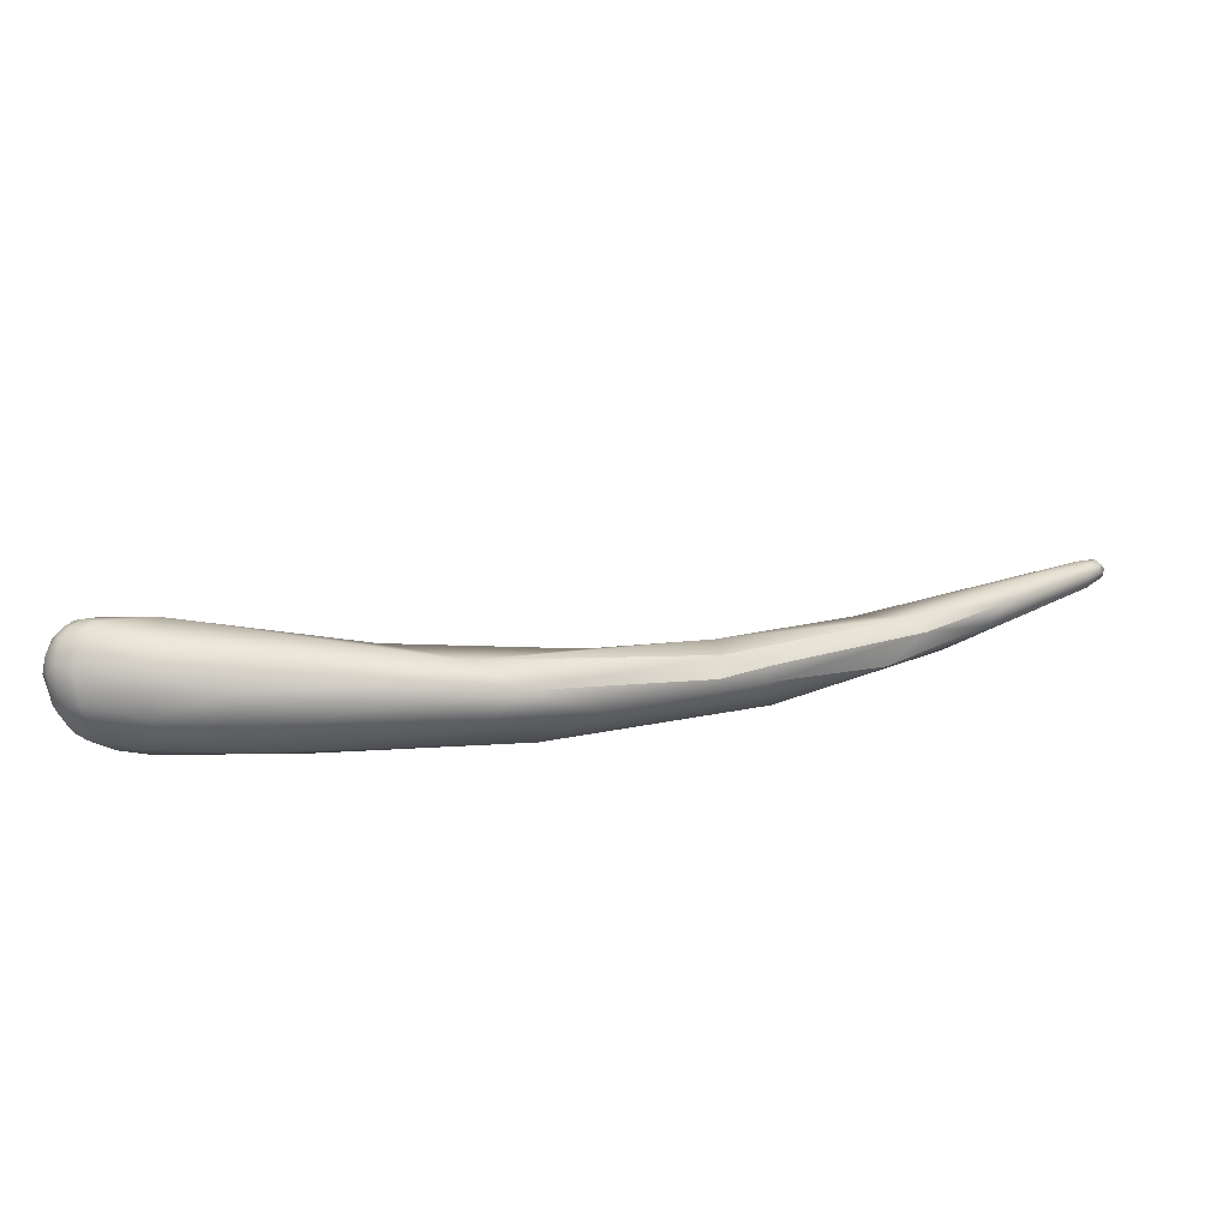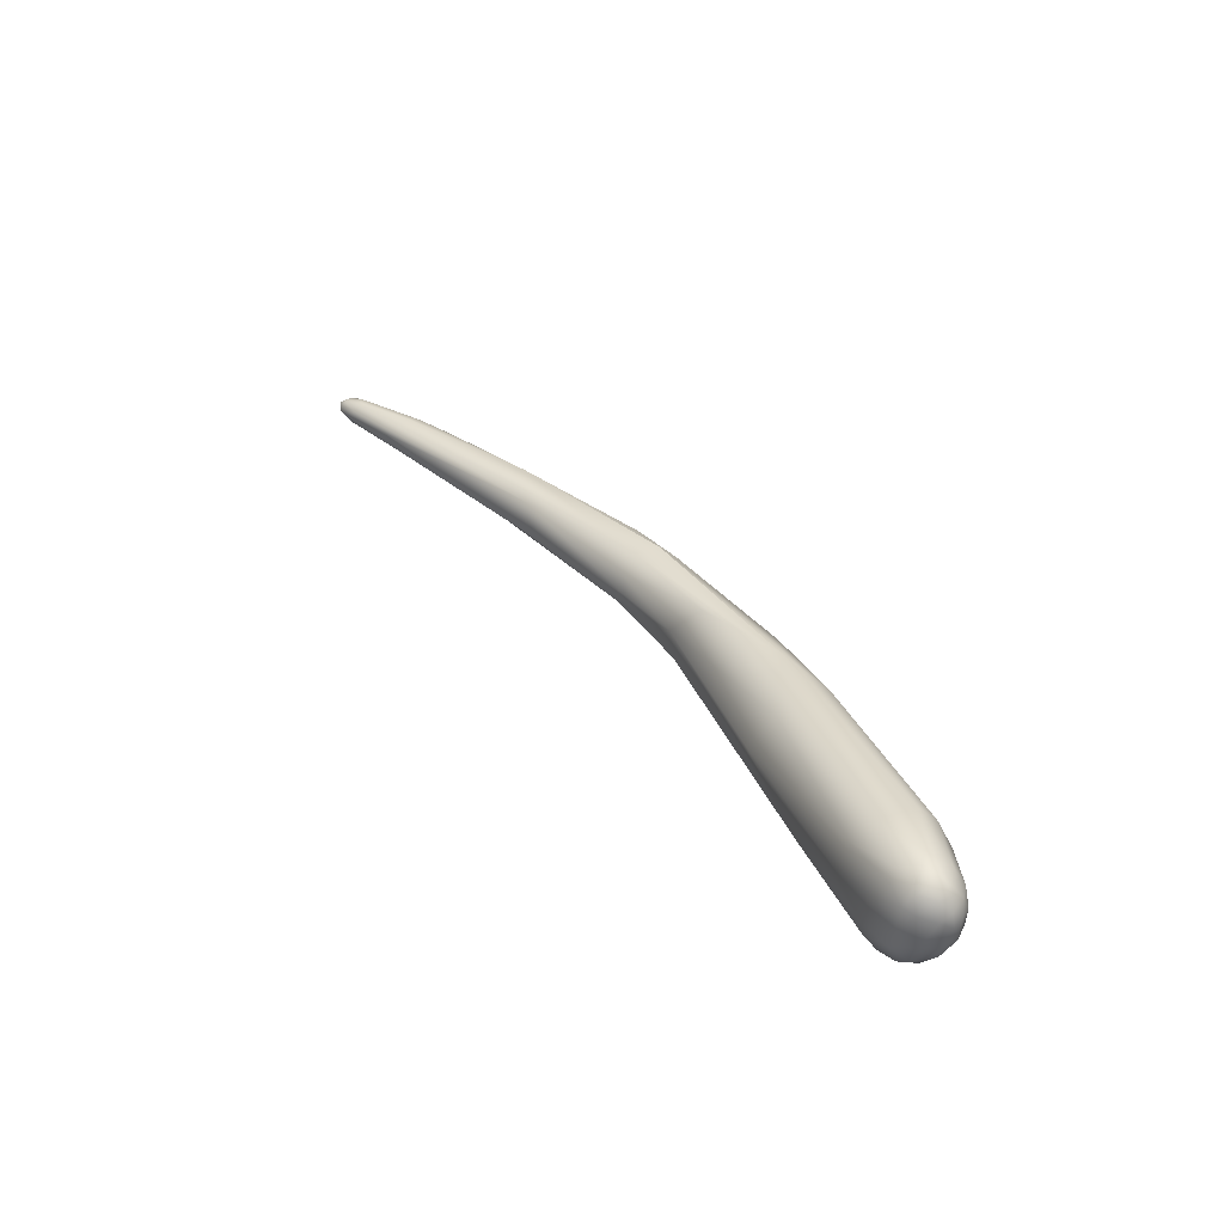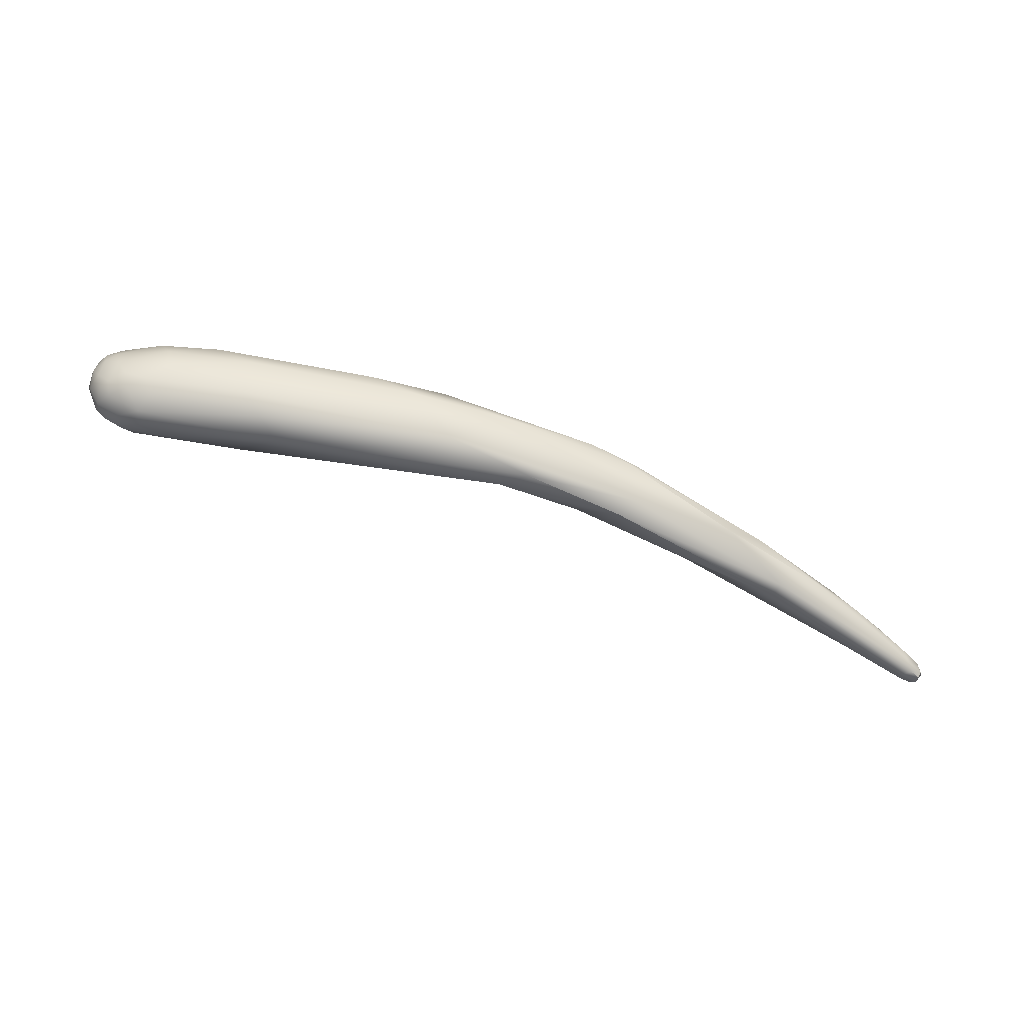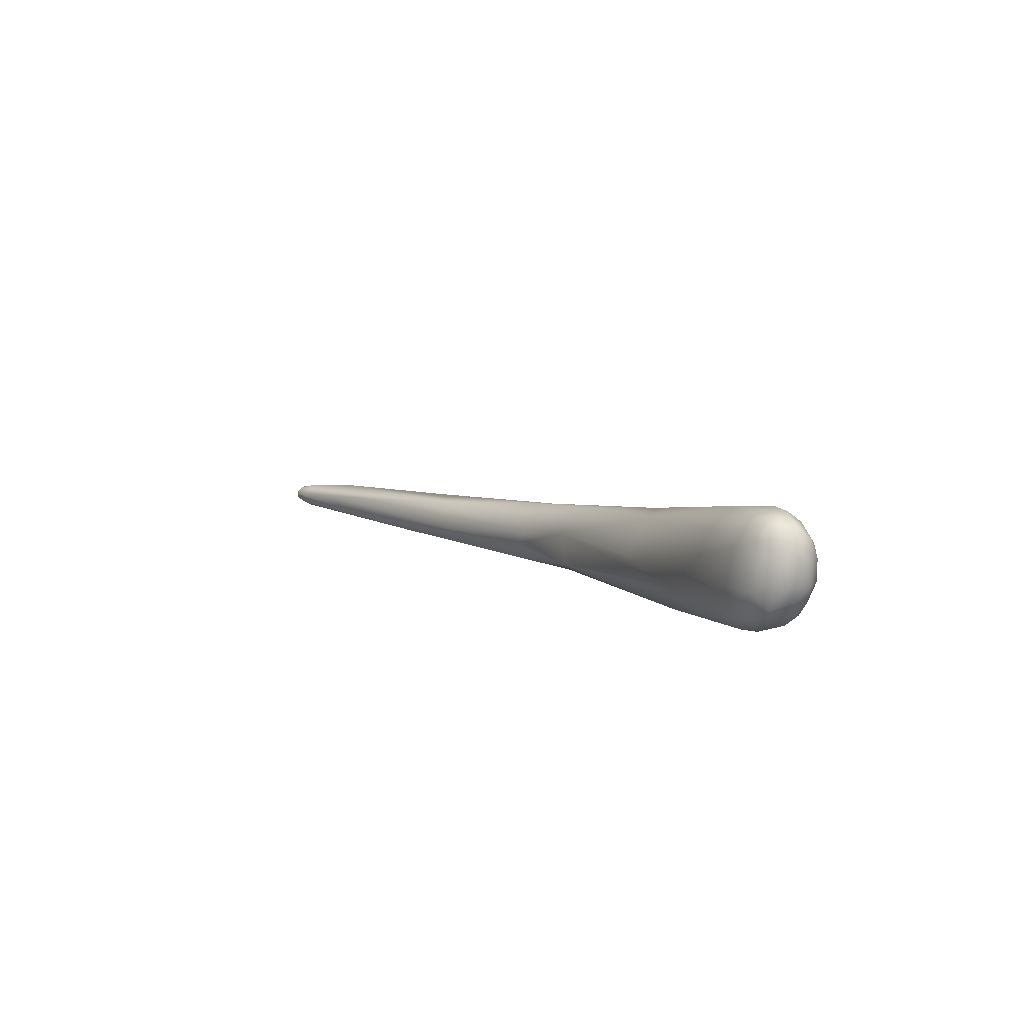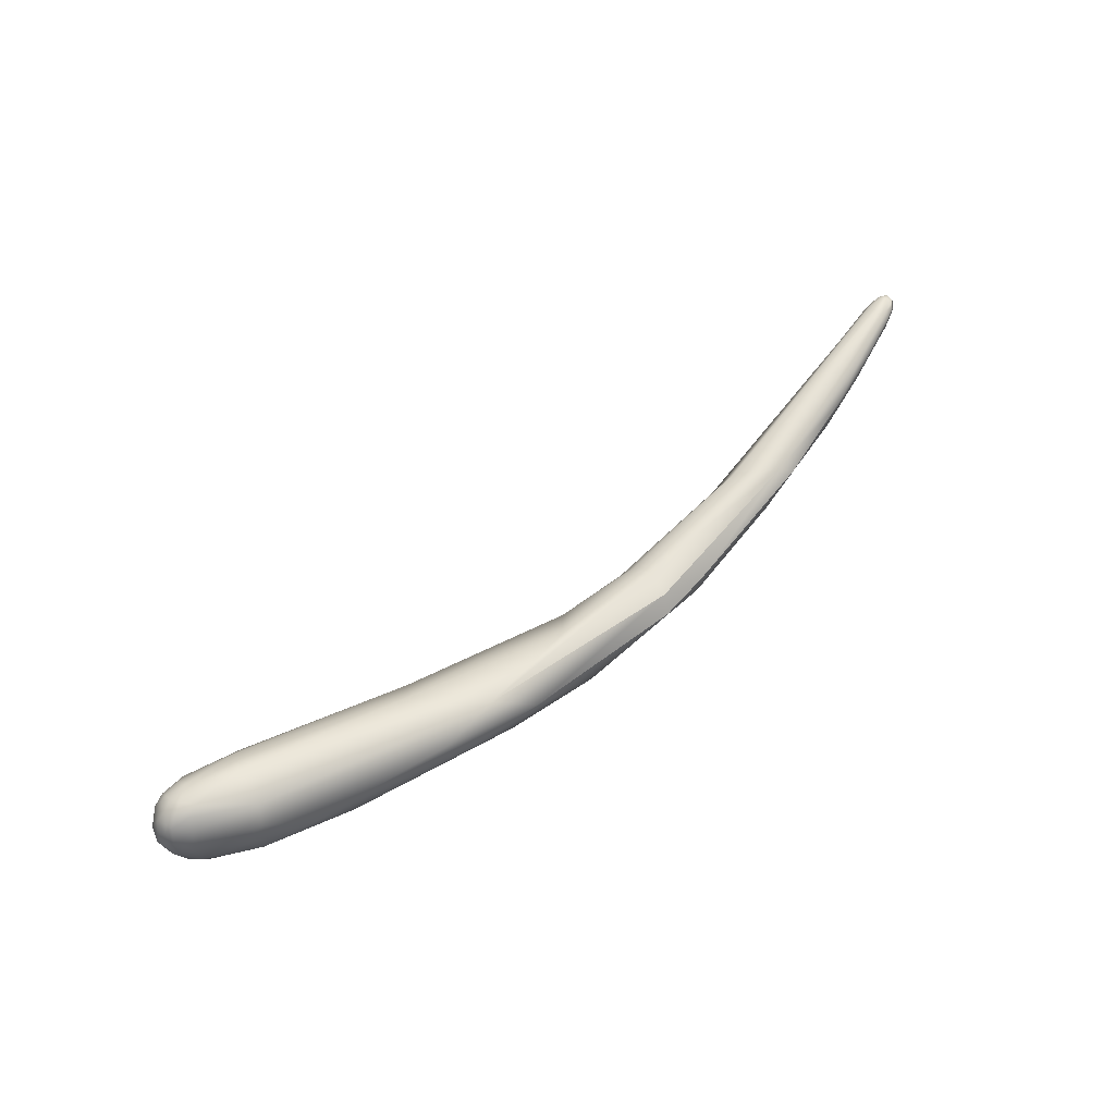
<metadata>
{"format":"obj","ext":"obj","renderer":"f3d","projection":"perspective","resolution":1024,"background":"white","views":[{"elev":-66.4,"azim":2.8,"up":"+Y"},{"elev":41.9,"azim":-105.5,"up":"+Z"},{"elev":-67.7,"azim":-0.6,"up":"+Z"},{"elev":10.8,"azim":-104.4,"up":"+Z"},{"elev":69.0,"azim":-20.8,"up":"+Z"}]}
</metadata>
<code>
v 44.43 -98.17 1298
v 45.83 -96.79 1296
v 46.26 -98.03 1296
v 47.03 -98.41 1296
v 47.33 -97.88 1296
v 44.36 -97.54 1297
v 44.93 -97.78 1296
v 45.42 -97.63 1296
v 44.8 -97.1 1296
v 44.6 -96.66 1297
v 45.09 -96.42 1296
v 44.82 -98.24 1297
v 45 -98.66 1298
v 45.72 -98.78 1297
v 45.53 -98.89 1298
v 45.37 -98.16 1296
v 46.11 -98.54 1296
v 47.87 -99.17 1297
v 47.39 -99.1 1299
v 44.12 -97.36 1298
v 44.17 -97.27 1299
v 44.24 -96.71 1298
v 44.53 -96.58 1299
v 44.94 -95.98 1297
v 44.92 -96.24 1299
v 44.84 -98.6 1299
v 44.14 -97.81 1299
v 44.41 -98.21 1299
v 45.42 -98.69 1299
v 44.77 -98.31 1299
v 44.29 -97.76 1299
v 44.64 -97.87 1300
v 44.5 -97.32 1300
v 44.95 -97.89 1300
v 45.68 -98.28 1300
v 45.76 -97.77 1300
v 44.78 -97.64 1300
v 44.92 -97.15 1300
v 45.22 -97.51 1300
v 44.85 -96.68 1300
v 45.08 -96.5 1300
v 45.25 -96.82 1300
v 45.57 -97.13 1300
v 46.78 -97.09 1295
v 46.76 -96.46 1296
v 47.44 -95.85 1296
v 47.97 -98.9 1297
v 45.79 -96.04 1296
v 46.24 -95.7 1296
v 46.11 -95.51 1297
v 50.01 -99.08 1298
v 45.84 -95.73 1299
v 45.71 -96.11 1300
v 48.03 -96.64 1300
v 48.16 -98.8 1299
v 48.34 -98.13 1300
v 46.13 -97.43 1300
v 45.93 -96.42 1300
v 51.47 -97.98 1295
v 51.71 -98.86 1297
v 48.2 -95.22 1298
v 48.08 -95.66 1299
v 52.11 -97.09 1295
v 52.77 -95.97 1295
v 50.95 -95.03 1296
v 56.06 -98.01 1298
v 58.84 -97.75 1296
v 55.36 -94.64 1297
v 56.87 -98.18 1297
v 58.3 -96.94 1298
v 55.08 -95.62 1298
v 60.31 -96.35 1295
v 59.23 -95.81 1294
v 60.06 -97.44 1297
v 62.68 -96.82 1296
v 62.52 -94.08 1295
v 63.75 -94.71 1294
v 62.52 -93.9 1296
v 62.09 -95.03 1297
v 66.64 -95.43 1296
v 65.54 -92.95 1296
v 67.73 -92.97 1294
v 65.97 -92.79 1295
v 68.33 -94.7 1296
v 68.6 -94.45 1296
v 66.6 -93.62 1297
v 66.1 -93.03 1296
v 66.74 -94.76 1297
v 68.52 -93.55 1294
v 70.85 -90.51 1295
v 72.81 -91.94 1295
v 71.71 -90.49 1296
v 74.77 -89.03 1294
v 74.35 -91.08 1296
v 75.07 -89.61 1294
v 73.76 -90.93 1296
v 76.8 -89.36 1295
v 77.65 -88.68 1296
v 78.84 -87.85 1295
v 79.49 -87.14 1295
v 78.38 -86.27 1295
v 78.82 -85.92 1295
v 78.97 -87.46 1296
v 78.93 -86.94 1296
v 79.97 -86.86 1296
v 81.24 -85.55 1295
v 81.22 -85.83 1295
v 81.39 -85.6 1295
v 80.84 -84.63 1295
v 80.73 -84.85 1296
v 80.96 -85.19 1296
v 81.41 -85.31 1296
v 81.16 -84.99 1295
v 81.45 -85.09 1295
v 81.85 -84.74 1295
v 81.94 -84.92 1295
v 81.04 -84.67 1295
v 81.84 -85.2 1295
v 81.78 -85.16 1295
v 81.77 -84.38 1295
v 82.06 -84.71 1295
v 81.47 -84.36 1295
v 81.47 -84.42 1295
v 81.9 -84.91 1295
v 81.57 -84.57 1296
v 81.71 -84.74 1296
v 81.89 -84.44 1295
v 62.52 -94.08 1295
v 66.64 -95.43 1296
v 67.73 -92.97 1294
v 68.6 -94.45 1296
v 66.74 -94.76 1297
v 72.81 -91.94 1295
v 74.35 -91.08 1296
v 81.85 -84.74 1295
v 81.85 -84.74 1295
v 81.94 -84.92 1295
v 81.77 -84.38 1295
v 81.77 -84.38 1295
v 82.06 -84.71 1295
v 82.06 -84.71 1295
v 81.47 -84.36 1295
v 81.9 -84.91 1295
v 81.89 -84.44 1295
g grp1
f 12 13 1
f 13 26 1
f 26 28 1
f 26 30 28
f 1 28 27
f 2 44 8
f 16 8 3
f 44 3 8
f 2 45 44
f 45 2 48
f 3 4 17
f 16 3 17
f 3 5 4
f 44 5 3
f 4 5 59
f 5 44 63
f 7 16 12
f 6 7 12
f 6 12 1
f 6 1 20
f 9 7 6
f 9 6 10
f 10 20 22
f 6 20 10
f 7 9 8
f 9 2 8
f 8 16 7
f 11 2 9
f 11 9 10
f 24 11 10
f 10 22 24
f 48 2 11
f 48 11 24
f 48 24 49
f 16 17 14
f 12 16 14
f 12 14 13
f 15 14 18
f 13 14 15
f 18 19 15
f 17 4 47
f 47 14 17
f 47 18 14
f 29 15 19
f 1 27 20
f 27 21 20
f 21 22 20
f 31 21 27
f 21 31 33
f 22 21 23
f 23 21 33
f 24 22 23
f 23 33 40
f 25 24 23
f 23 40 25
f 40 41 25
f 24 50 49
f 15 26 13
f 15 29 26
f 26 29 30
f 30 31 28
f 27 28 31
f 30 32 31
f 30 34 32
f 33 31 32
f 29 35 30
f 34 30 35
f 37 33 32
f 35 29 55
f 34 37 32
f 34 35 36
f 36 35 56
f 34 36 39
f 57 36 56
f 29 19 55
f 56 35 55
f 33 37 38
f 40 33 38
f 38 37 39
f 37 34 39
f 40 38 42
f 40 42 41
f 39 43 38
f 43 39 57
f 39 36 57
f 42 38 43
f 44 45 64
f 46 45 48
f 5 63 59
f 64 63 44
f 59 47 4
f 47 60 18
f 46 48 49
f 46 49 65
f 50 65 49
f 19 18 51
f 51 55 19
f 60 51 18
f 66 55 51
f 52 50 24
f 25 52 24
f 41 53 25
f 25 53 52
f 52 61 50
f 61 52 62
f 62 52 53
f 53 58 62
f 58 54 62
f 57 56 54
f 56 55 66
f 70 54 56
f 70 56 66
f 71 54 70
f 41 42 58
f 43 57 54
f 53 41 58
f 58 42 43
f 54 58 43
f 46 64 45
f 59 60 47
f 59 67 60
f 51 60 69
f 60 67 69
f 50 61 65
f 65 61 68
f 68 61 62
f 62 54 71
f 65 64 46
f 59 63 72
f 62 71 68
f 73 63 64
f 72 63 73
f 76 64 65
f 66 51 69
f 72 67 59
f 74 66 69
f 74 70 66
f 77 64 76
f 69 67 74
f 75 67 72
f 67 75 74
f 65 68 78
f 78 68 71
f 79 78 71
f 73 64 77
f 75 84 80
f 88 70 74
f 72 73 77
f 89 75 72
f 89 84 75
f 128 65 78
f 74 75 80
f 74 129 88
f 70 79 71
f 83 128 78
f 77 76 82
f 76 83 82
f 88 129 85
f 87 81 78
f 79 87 78
f 81 83 78
f 86 79 70
f 77 89 72
f 91 84 89
f 93 82 83
f 84 131 80
f 94 84 133
f 131 84 94
f 86 87 79
f 87 86 92
f 132 86 70
f 77 130 89
f 81 87 92
f 91 89 95
f 96 85 134
f 90 93 83
f 81 90 83
f 92 90 81
f 96 88 85
f 130 95 89
f 86 132 96
f 95 130 93
f 102 90 92
f 94 133 97
f 98 96 134
f 95 97 91
f 103 96 98
f 101 93 90
f 86 96 92
f 102 101 90
f 98 94 97
f 93 113 95
f 100 97 95
f 99 97 100
f 98 97 99
f 104 96 103
f 104 92 96
f 105 98 99
f 106 100 95
f 100 106 107
f 99 100 107
f 103 98 105
f 99 107 105
f 102 92 110
f 111 110 92
f 113 93 117
f 106 118 107
f 113 114 95
f 114 106 95
f 117 93 101
f 109 117 101
f 109 101 102
f 110 109 102
f 122 117 109
f 123 142 109
f 104 111 92
f 112 104 103
f 112 111 104
f 108 105 107
f 108 103 105
f 112 103 108
f 118 108 107
f 119 108 118
f 119 112 108
f 123 109 110
f 125 110 111
f 125 123 110
f 111 126 125
f 112 126 111
f 113 115 114
f 135 116 114
f 114 116 106
f 118 106 116
f 117 120 113
f 113 120 115
f 137 136 121
f 138 121 136
f 116 140 118
f 122 120 117
f 118 124 119
f 143 126 112
f 143 112 119
f 141 127 143
f 118 140 124
f 142 123 127
f 127 126 143
f 127 123 125
f 127 125 126
f 144 121 138
f 142 127 139

</code>
